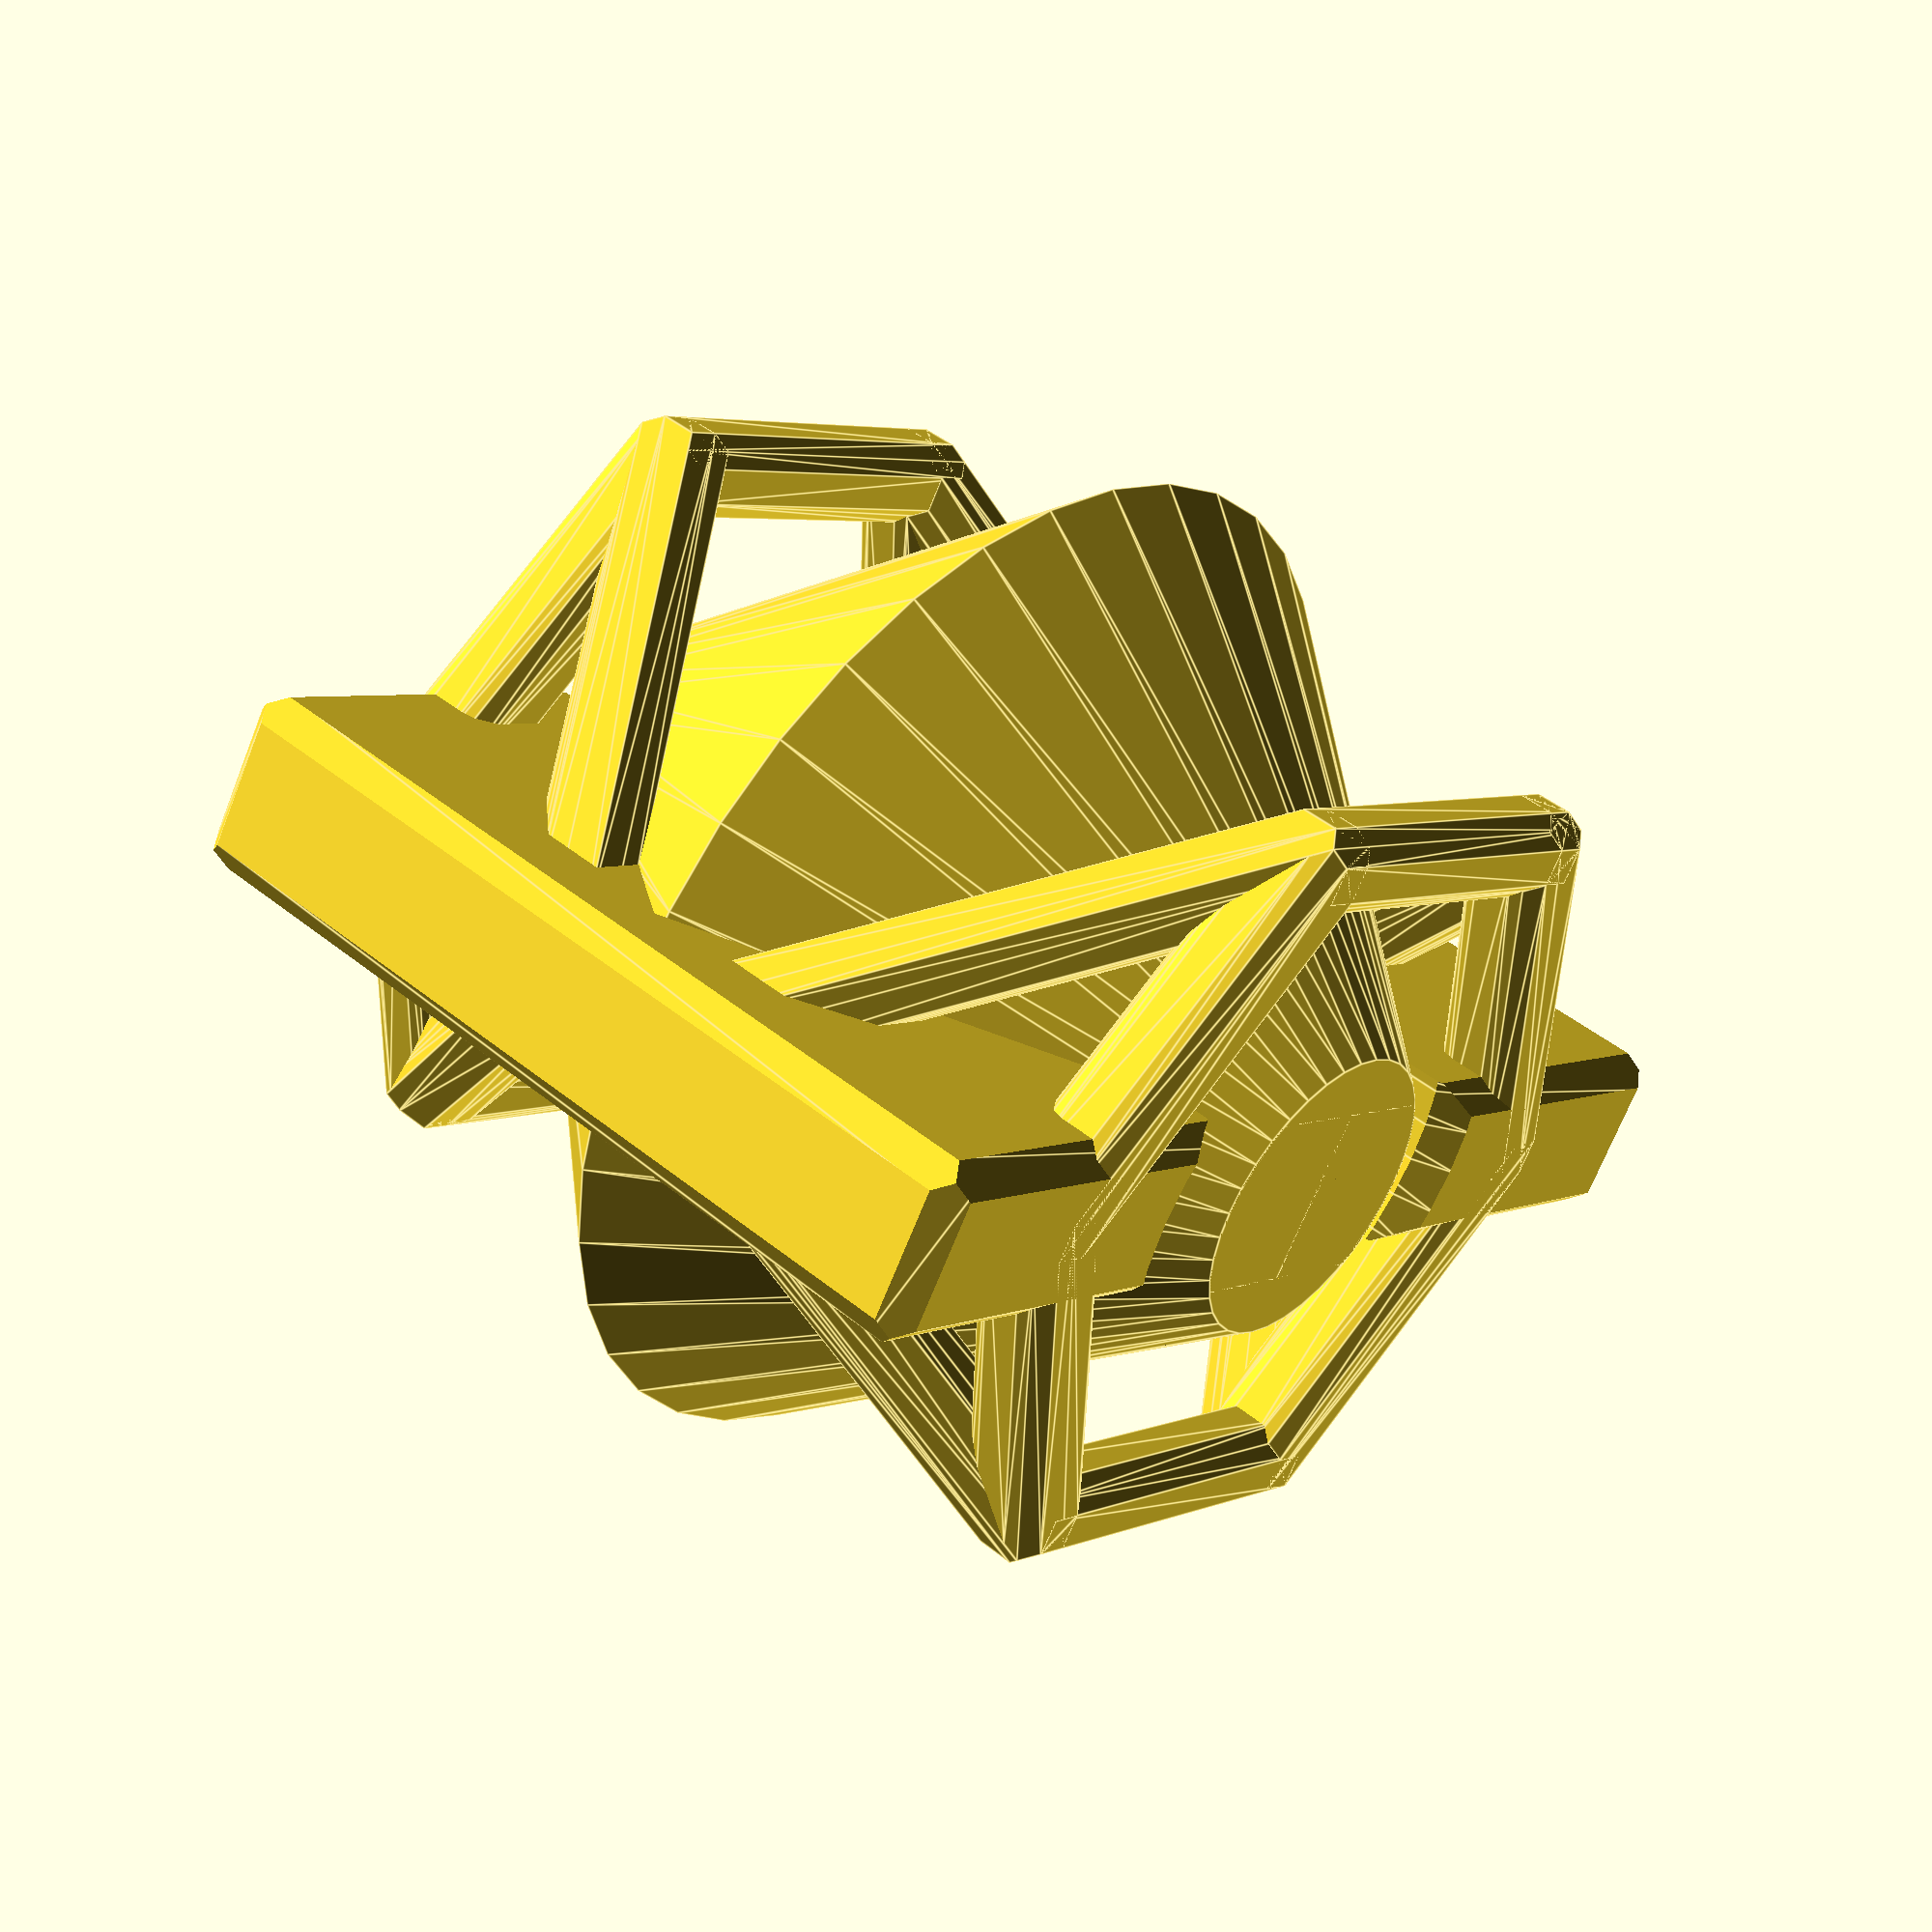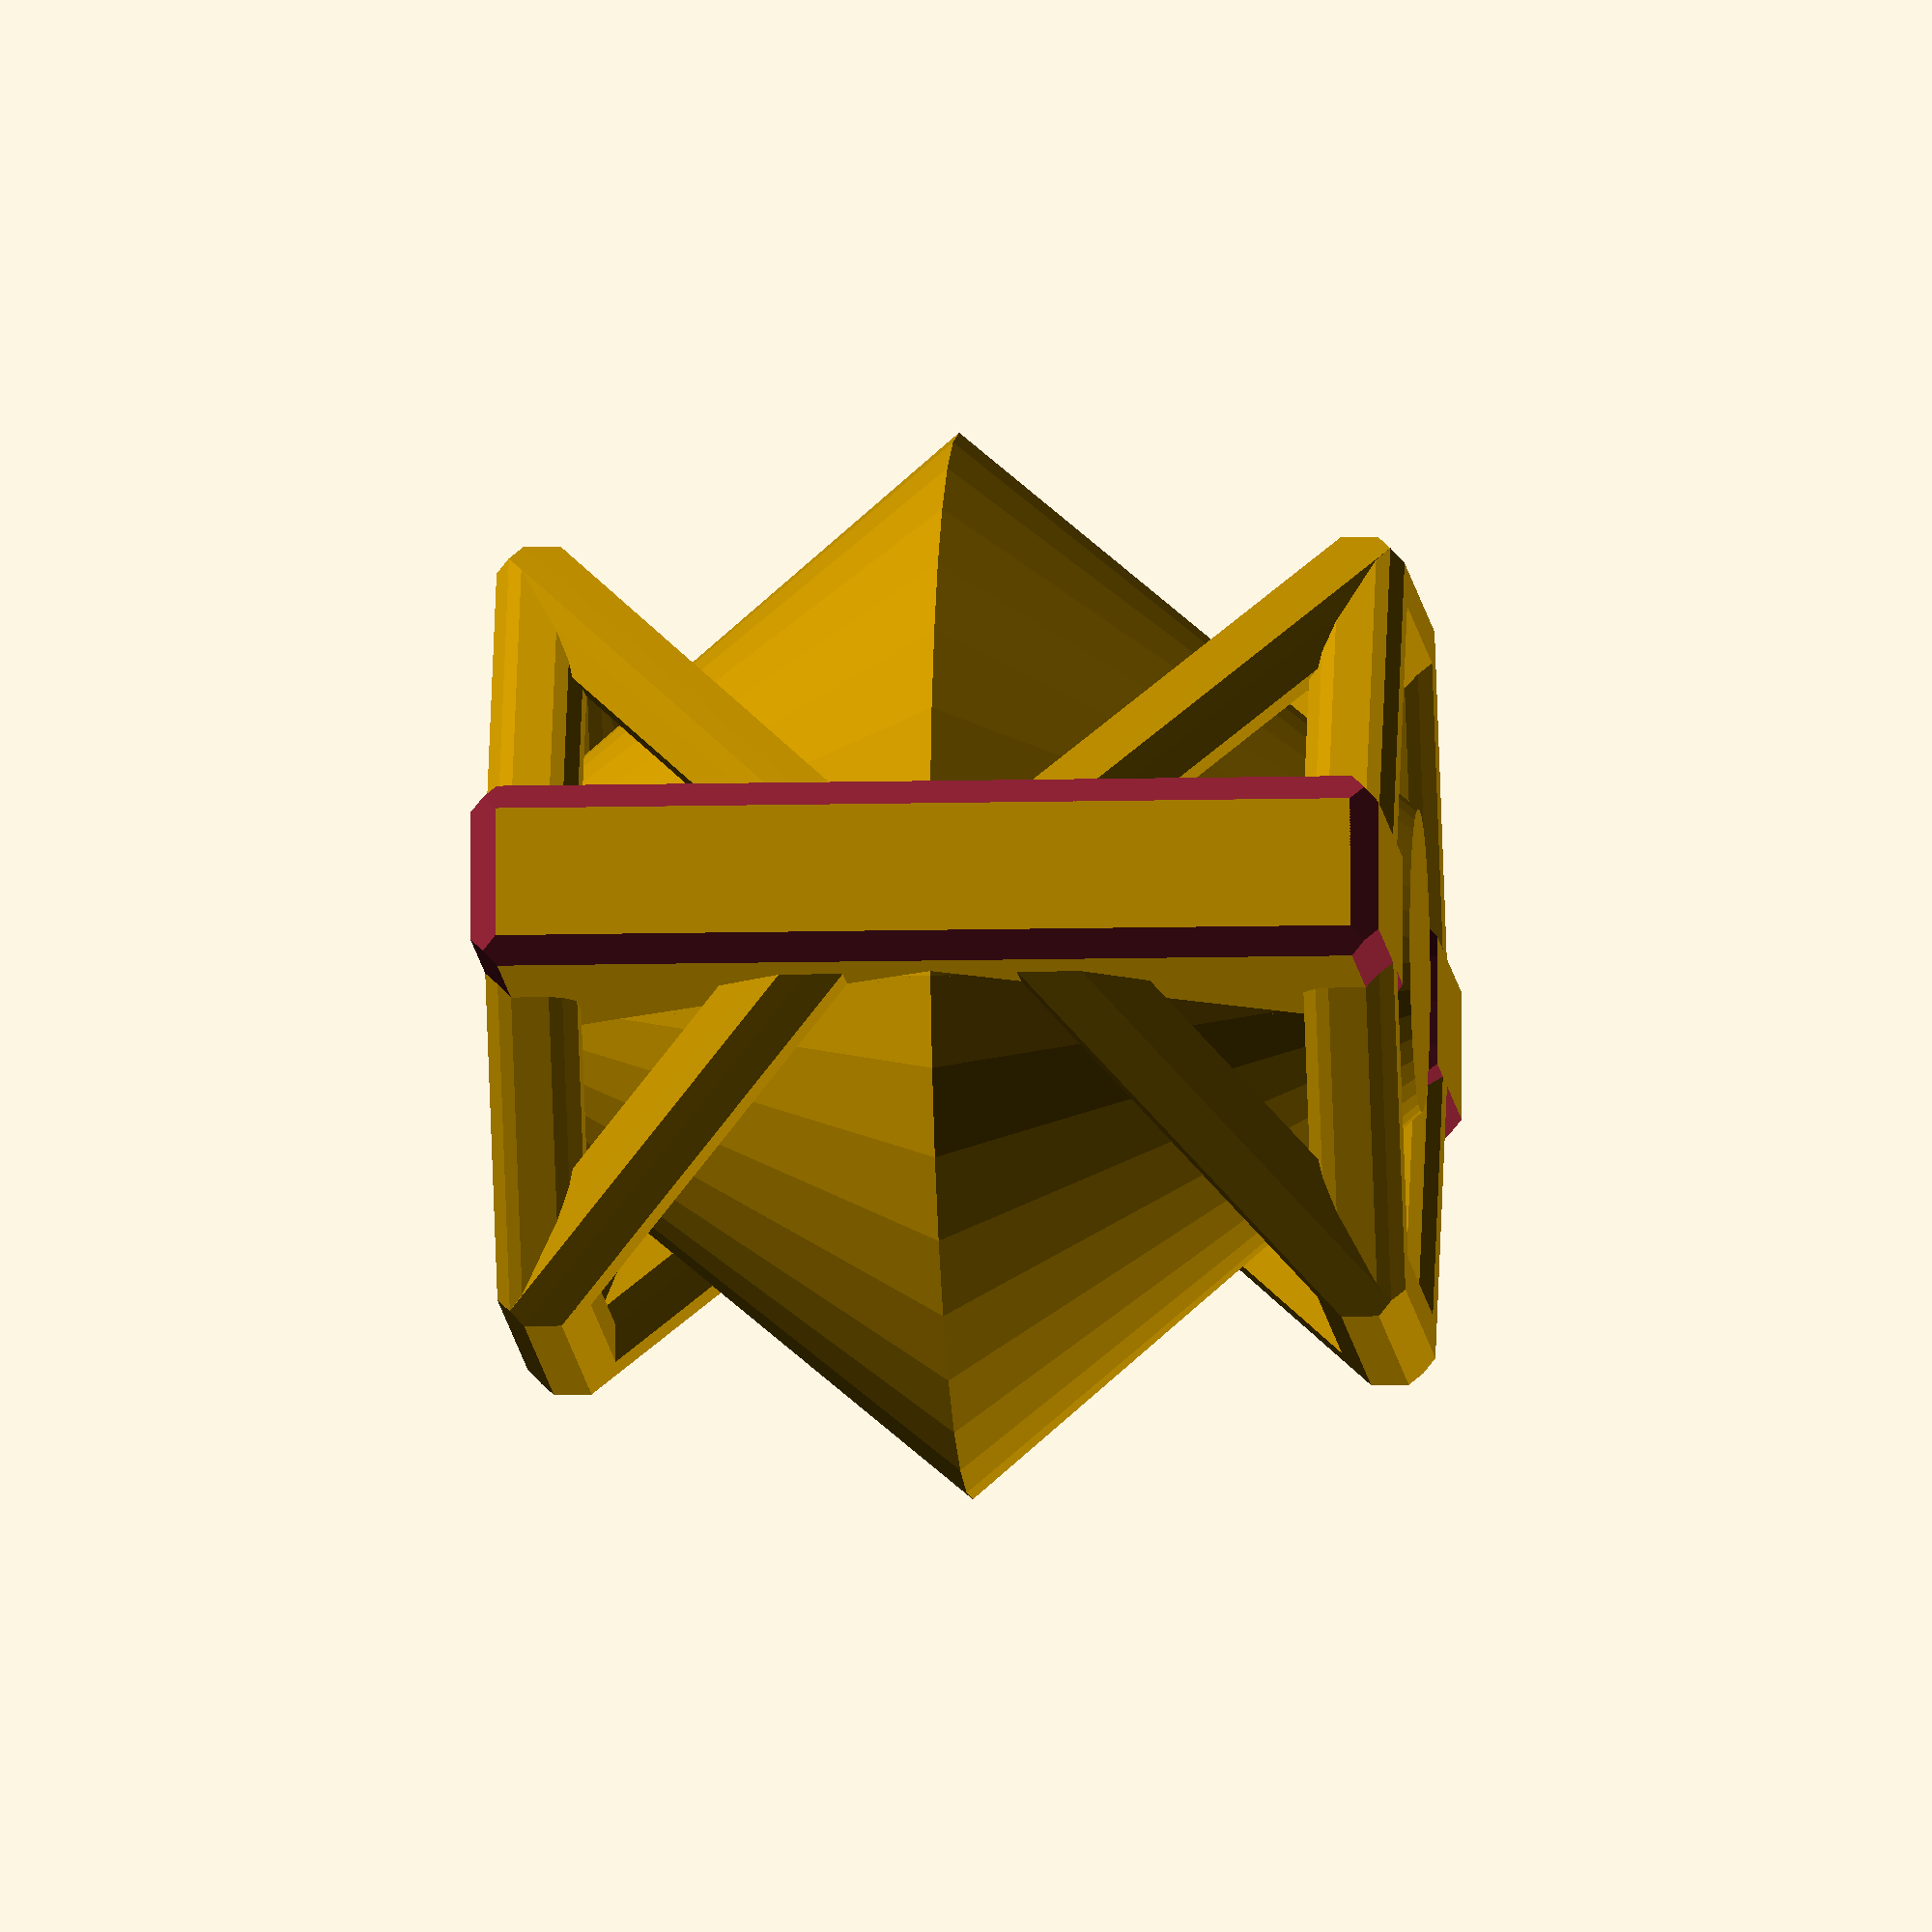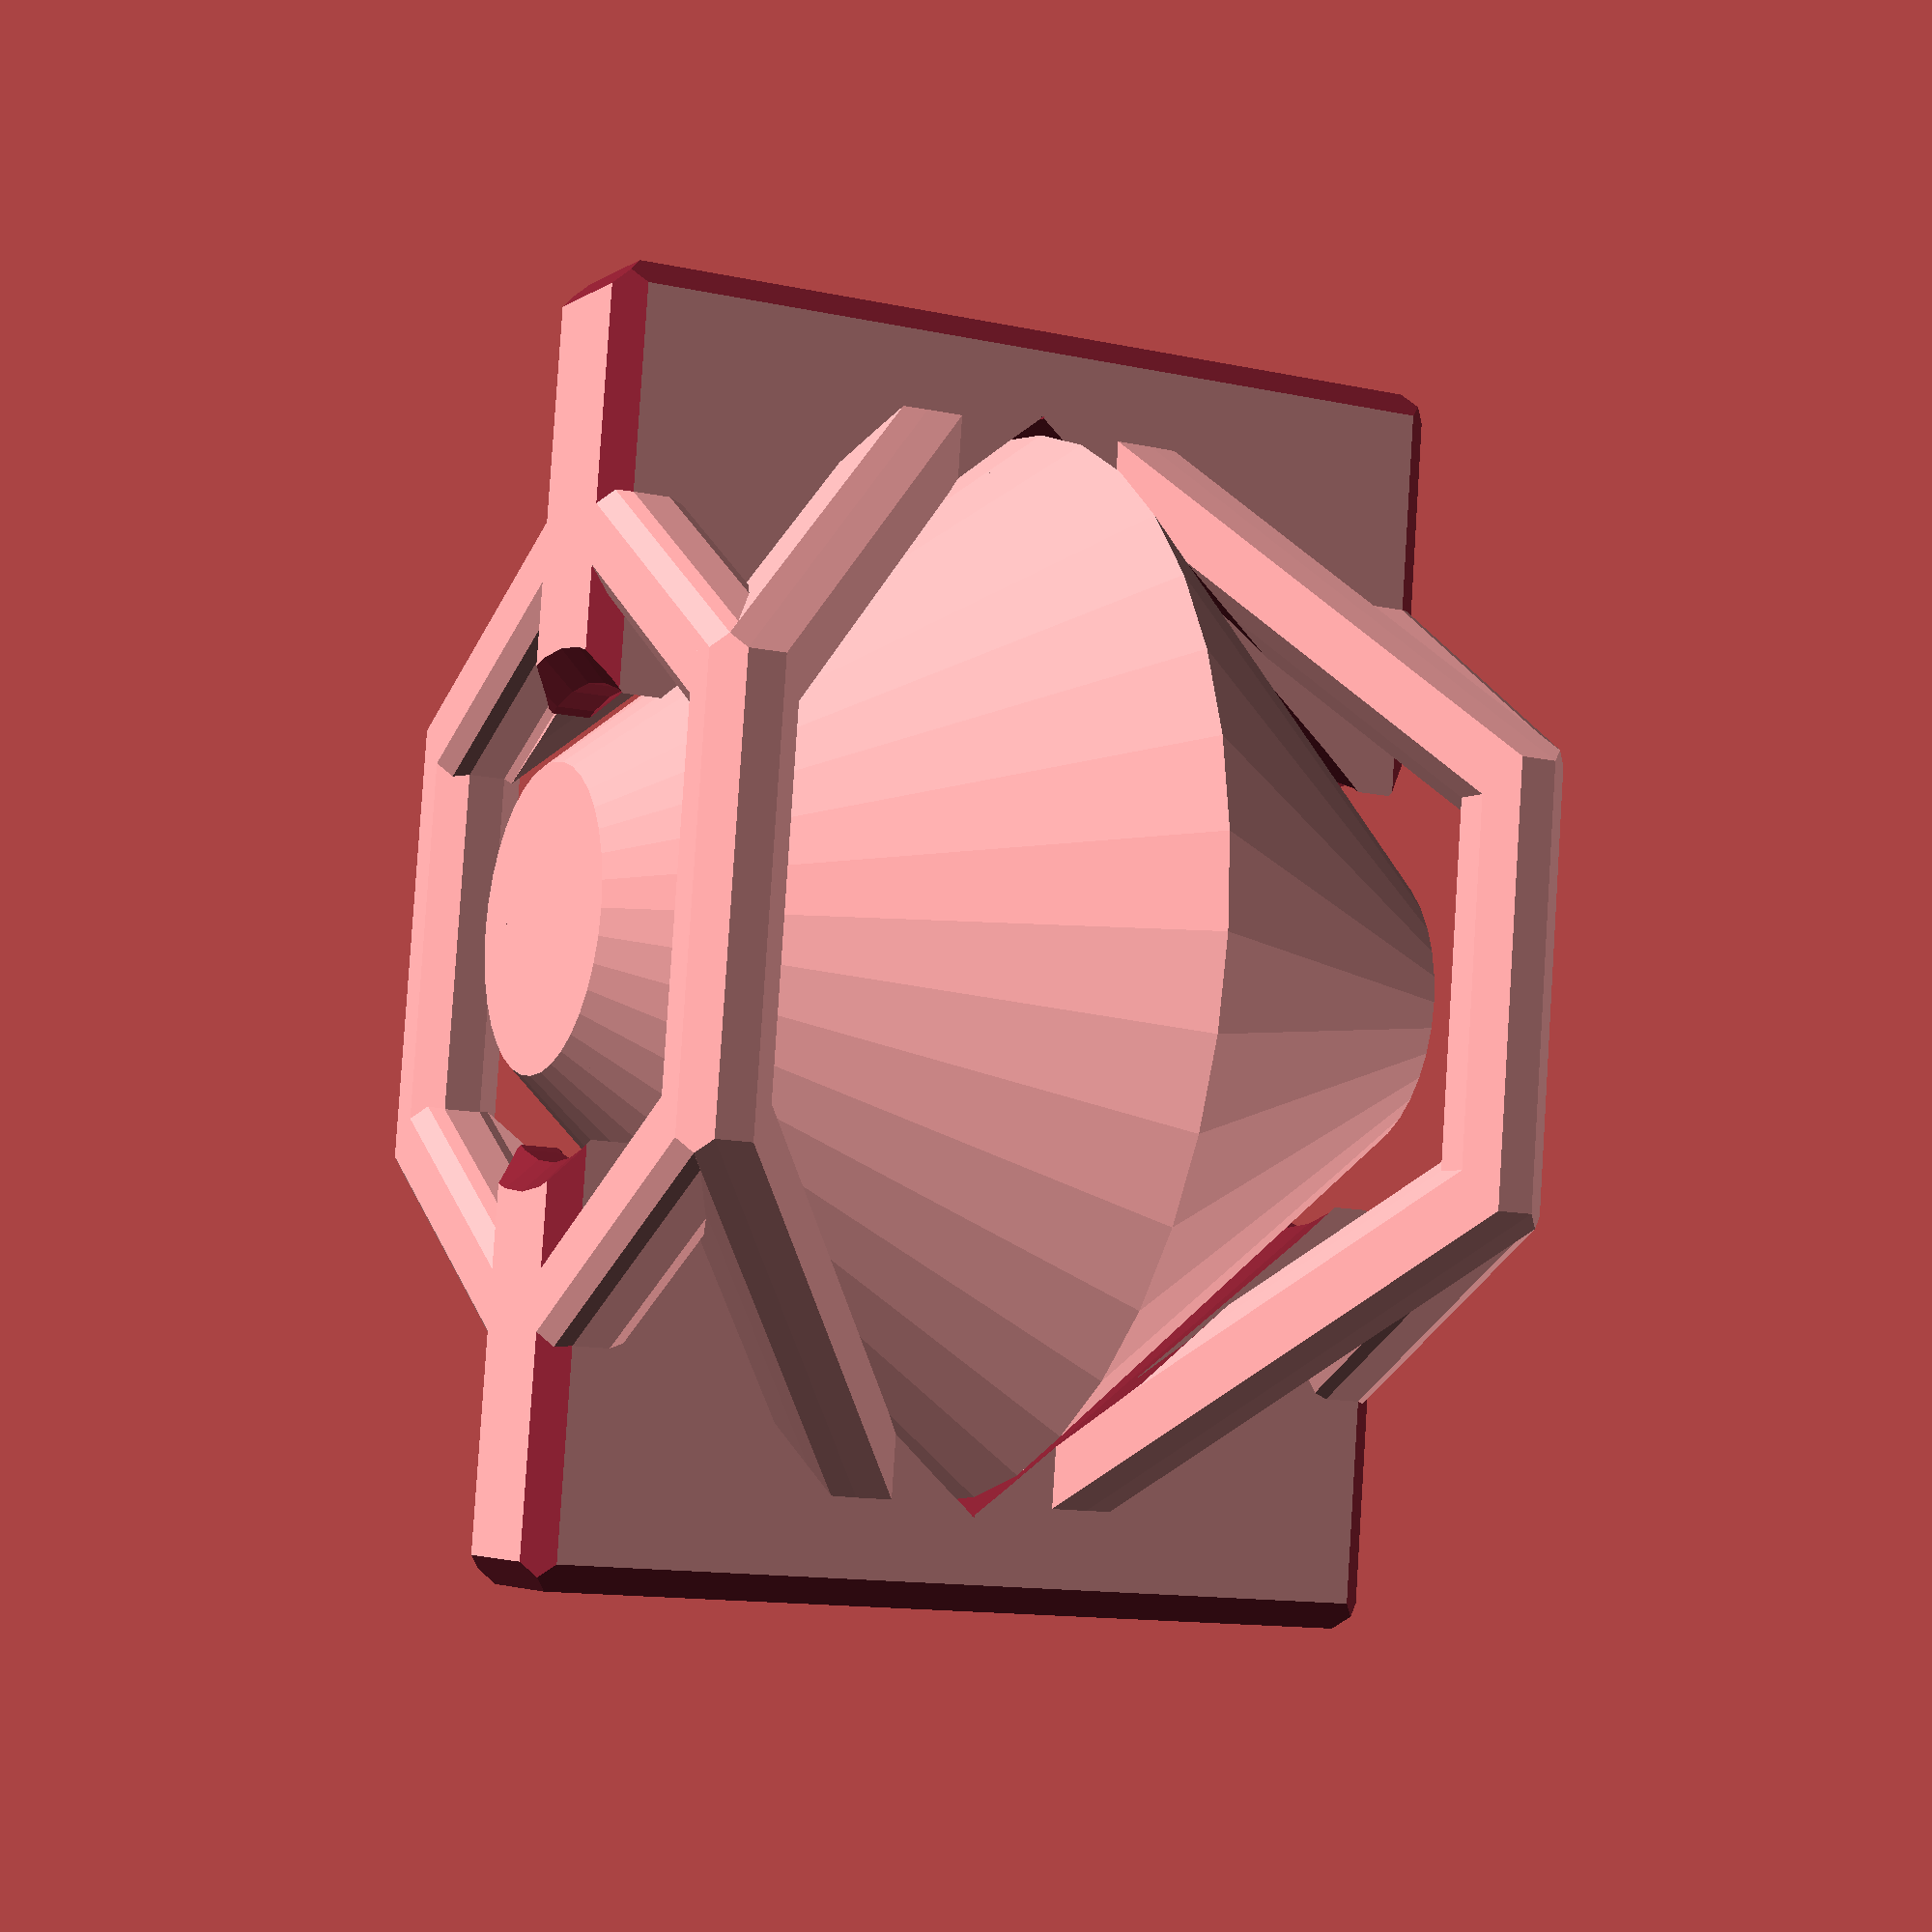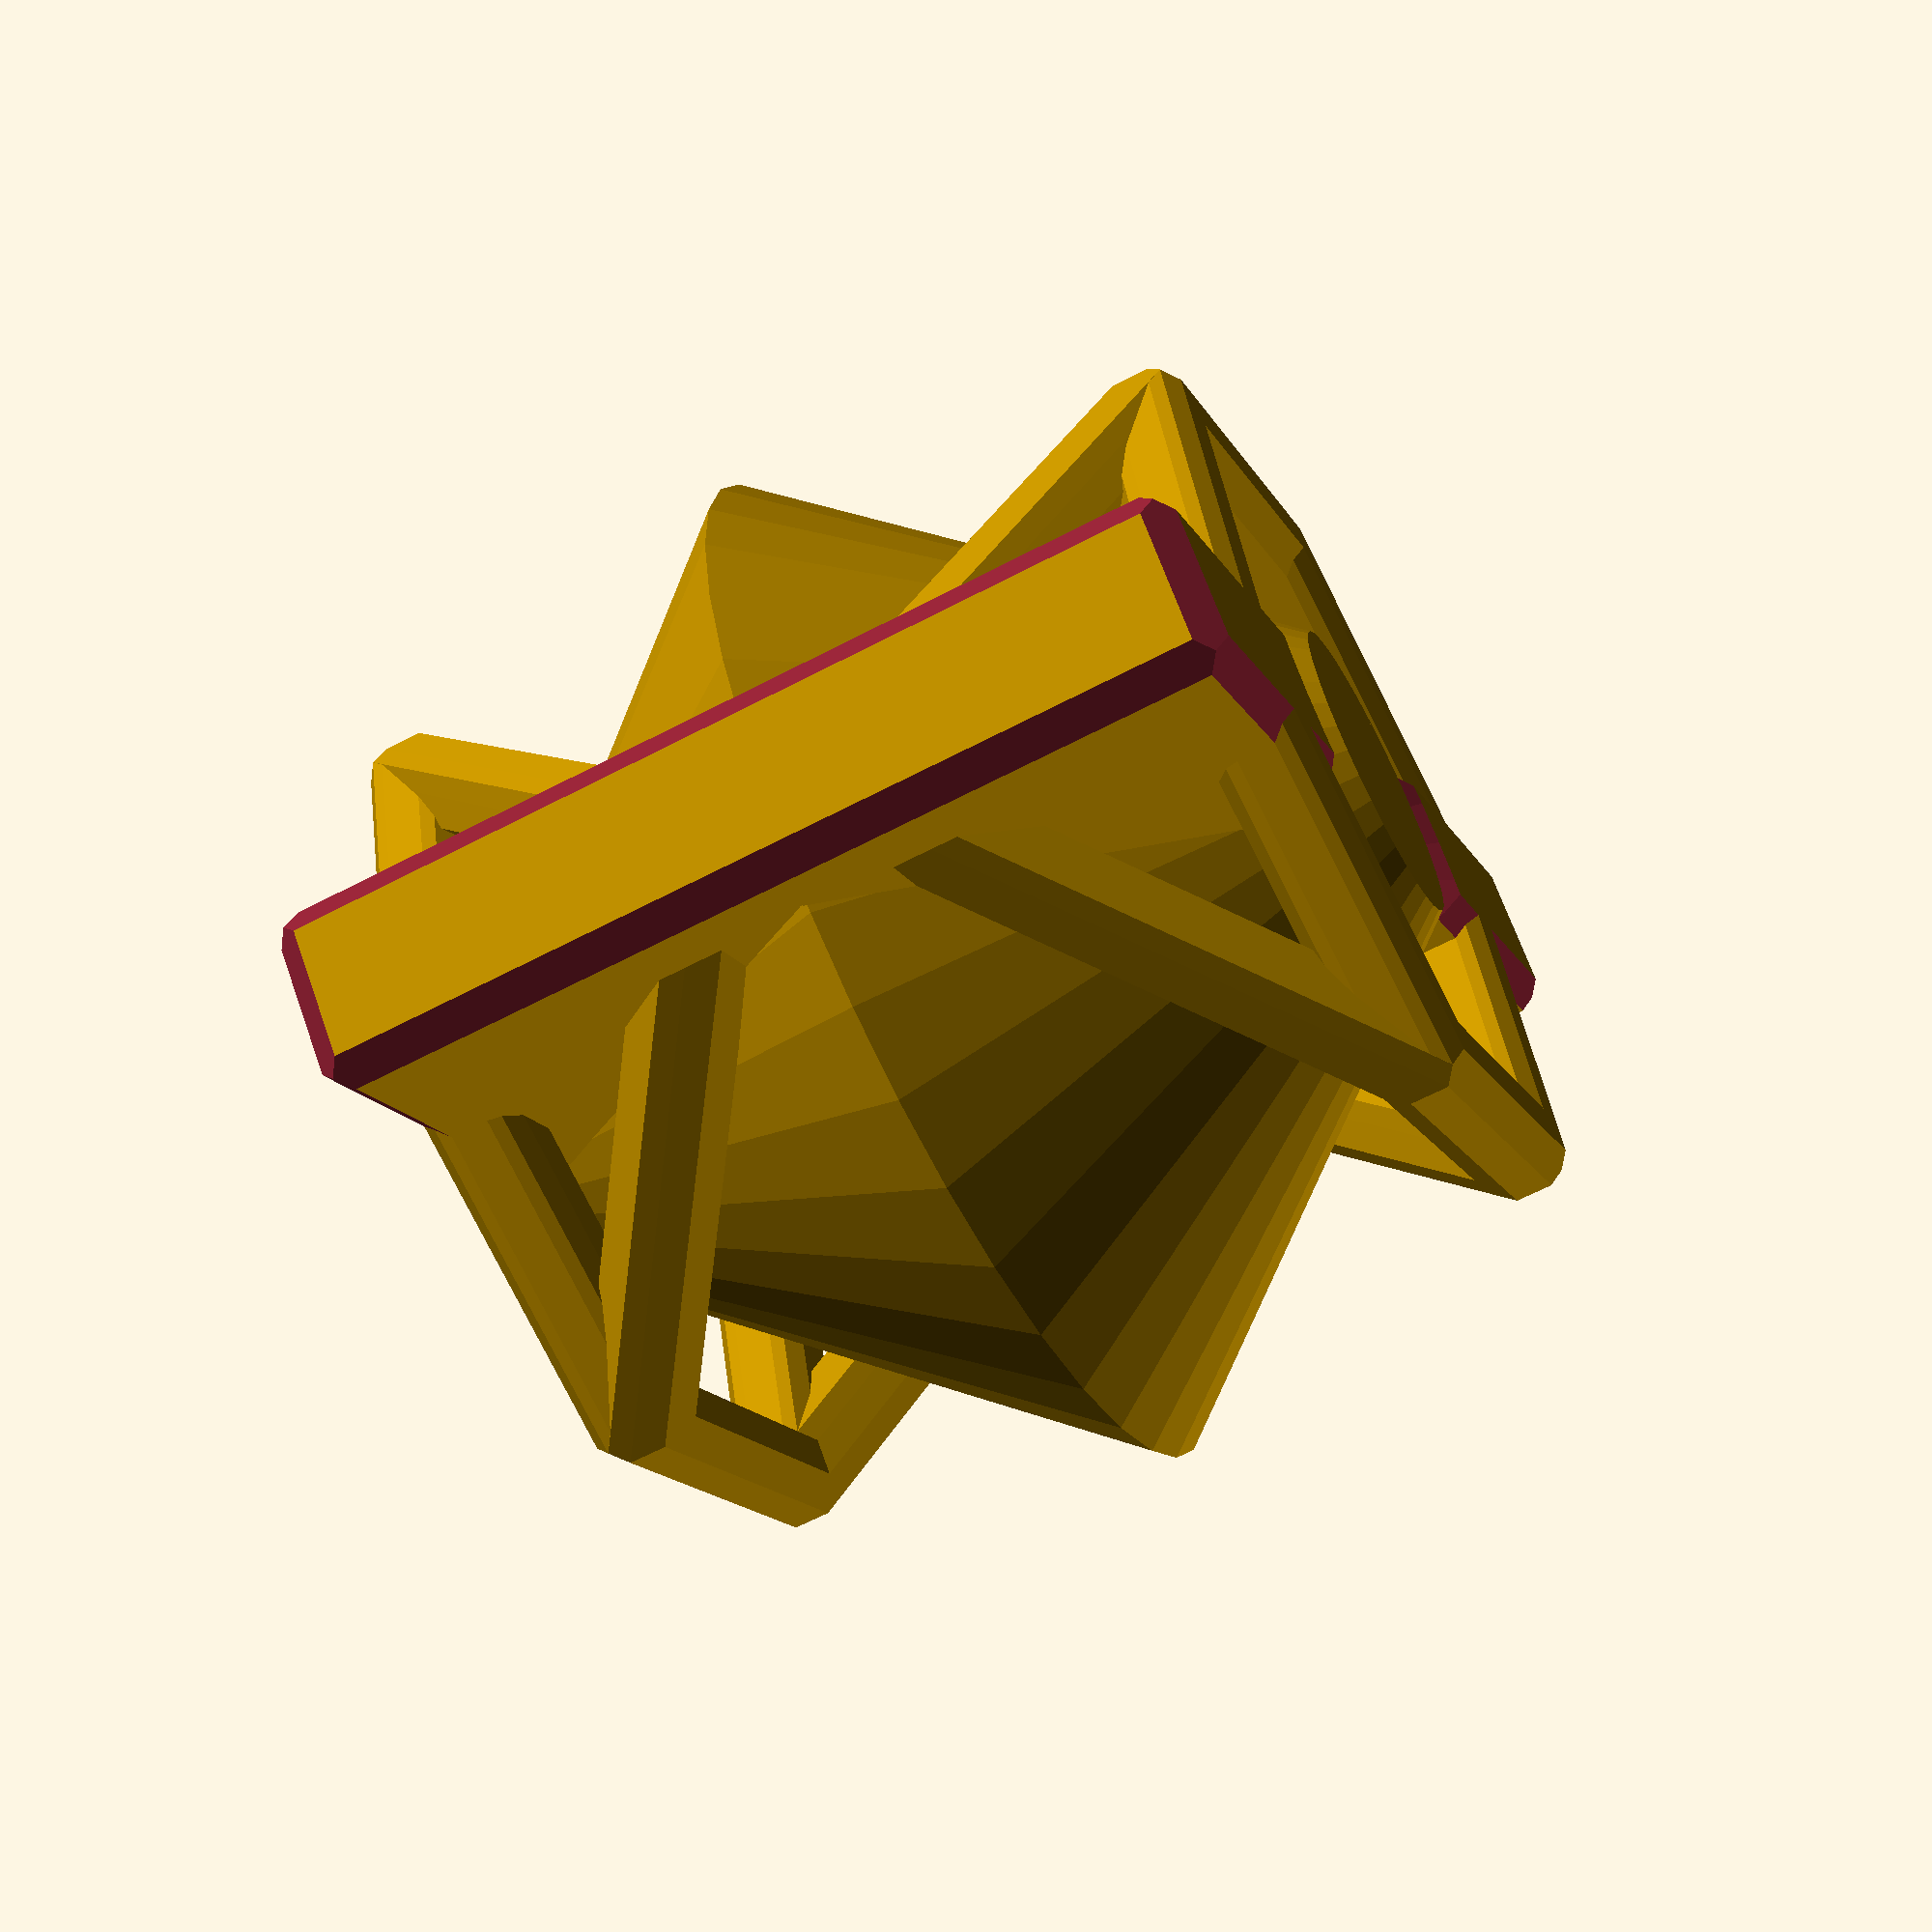
<openscad>


$fs = $preview ? 0.5 : 0.2;
$fa = $preview ? 10 : 2;

// angle
a = 40; // [0:90]
// spinner height
sh = 30;
// base width
bw = 10;

// spinner shell width
sw = 6;
// spinner shell length
sl = 21;

// vertical connector width
vw = 3; 
// verical connector inner radium
vr = 13; 

ch = vw / (2 + sqrt(2)); // chamfer for vertical connectors

// support pillar radius
spr = 16;
// support pillar height
sph = 13;

// number of pellets
n = 2;
// number of pieces in vertical connectors
k = 3;

// vertical chamfer displacement
cv = 2;
// bottom chamfer displacement (total)
cb = 3;

// gap between moving parts
gap = 0.5;
// overlap for clean differences and unions
eps = 0.1; 

g2 = gap / cos(a);

swz = sw * cos(a);

spinner();

intersection() {
    difference() {
        shell();
        spinner(g2, eps);
        chamfer_both(bw + 2 * g2);
    }
}

module shell() {
    for (i = [0:n-1])
        rotate([0, 0, i * 360 / n])
            translate([0, -sw / 2, 0])
                chamfer_cube([sl, sw, sh]);
    vc();
    translate([0, 0, sh])
        rotate([180, 0, 0]) vc();
}


module vc() {
    vl = 2 * (vr - vw / 2) * tan(180 / k / n);
    b = 360 / k / n;
    for (i = [0:k * n - 1]) {
        az = (i + 0.5) * 360 / k / n;
        rm = [
            [cos(az), -sin(az), 0],
            [sin(az), cos(az), 0],
            [0, 0, 1]
        ];
        p1 = [vr - vw / 2, - vl / 2, vw / 2];
        p2 = [vr - vw / 2, + vl / 2, vw / 2];
        connect(rm, p1, p2);
        if (i % k == 0 || i % k == k - 1) 
                diagonal_connect(rm, b, i % k == 0 ? 1 : -1);
    }
}

module diagonal_connect(rm, b, d) {
    x1 = spr;
    y1 = x1 * tan(b / 2);
    z1 = sph;
    x2 = vr - vw / 2;
    y2 = x2 * tan(b / 2);
    z2 = vw / 2;
    p1 = [x1, -d * y1, z1];
    p2 = [x2, d * y2, z2];
    connect(rm, p1, p2);
}

module connect(rm, p1, p2) {
    hull() {
        translate(rm * p1) connect0();
        translate(rm * p2) connect0();
    }  
}

module connect0() {
    translate([-vw / 2, -vw / 2, -vw / 2])
        chamfer_cube([vw, vw, vw]);
}

module spinner(dr = 0, eps = 0) {
    d = bw + 2 * dr;
    translate([0, 0, -eps]) {
        cylinder(d1 = d + 2 * eps, d2 = d + sh * tan(a), h = sh / 2 + eps);
        translate([0, 0, sh / 2])
            cylinder(d1 = d + sh * tan(a), d2 = d + 2 * eps, h = sh / 2 + eps);
    }
}

module chamfer_both(d) {
    chamfer_bottom(d);
    translate([0, 0, sh])
        rotate([180, 0, 0]) 
            chamfer_bottom(d);
}

module chamfer_bottom(d) {
    translate([0, 0, -eps])
        cylinder(d1 = d + 2 * cb + 2 * eps, d2 = d, h = cb + eps);
    cylinder(d = d + 2 * cv, h = cb + eps);
}

module chamfer(d, ch = ch) {
    translate([-eps, 0, 0])
        rotate([90, 0, 0]) rotate([0, 90, 0])
            linear_extrude(d + 2 * eps)
                polygon([[-eps, -eps], [ch + eps, -eps], [-eps, ch + eps]]);
}

module chamfer_cube(s, ch = ch) {
    difference() {
        cube(s);
        chamfer_cube_bottom(s, ch);
        translate([0, s.y, s.z])
            rotate([180, 0, 0]) chamfer_cube_bottom(s, ch);
    }
}

module chamfer_cube_bottom(s, ch) {
    chamfer(s.x, ch);
    translate([s.x, s.y, 0])
        rotate([0, 0, 180]) chamfer(s.x, ch);
    translate([0, 0, s.z])
        rotate([0, 90, 0]) chamfer(s.z, ch);
    translate([s.x, 0, 0])
        rotate([0, -90, 0]) chamfer(s.z, ch);
    translate([s.x, 0, 0])
        rotate([0, 0, 90]) chamfer(s.y, ch);
    translate([0, s.y, 0])
        rotate([0, 0, -90]) chamfer(s.y, ch);
}


</openscad>
<views>
elev=314.7 azim=212.5 roll=313.1 proj=p view=edges
elev=190.0 azim=181.0 roll=86.1 proj=o view=solid
elev=12.9 azim=98.2 roll=63.4 proj=p view=solid
elev=244.5 azim=314.0 roll=242.2 proj=p view=solid
</views>
